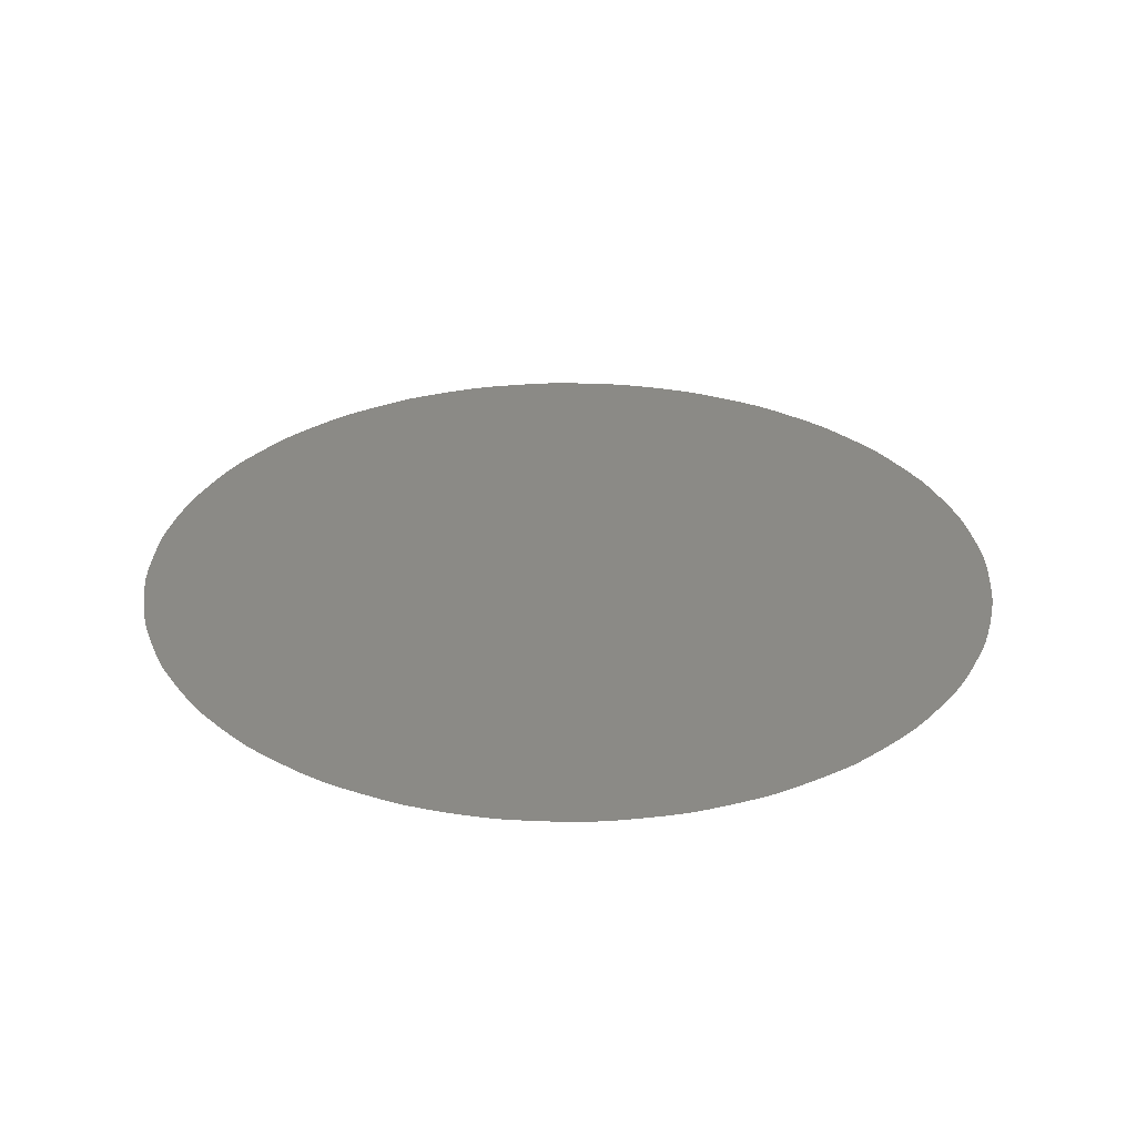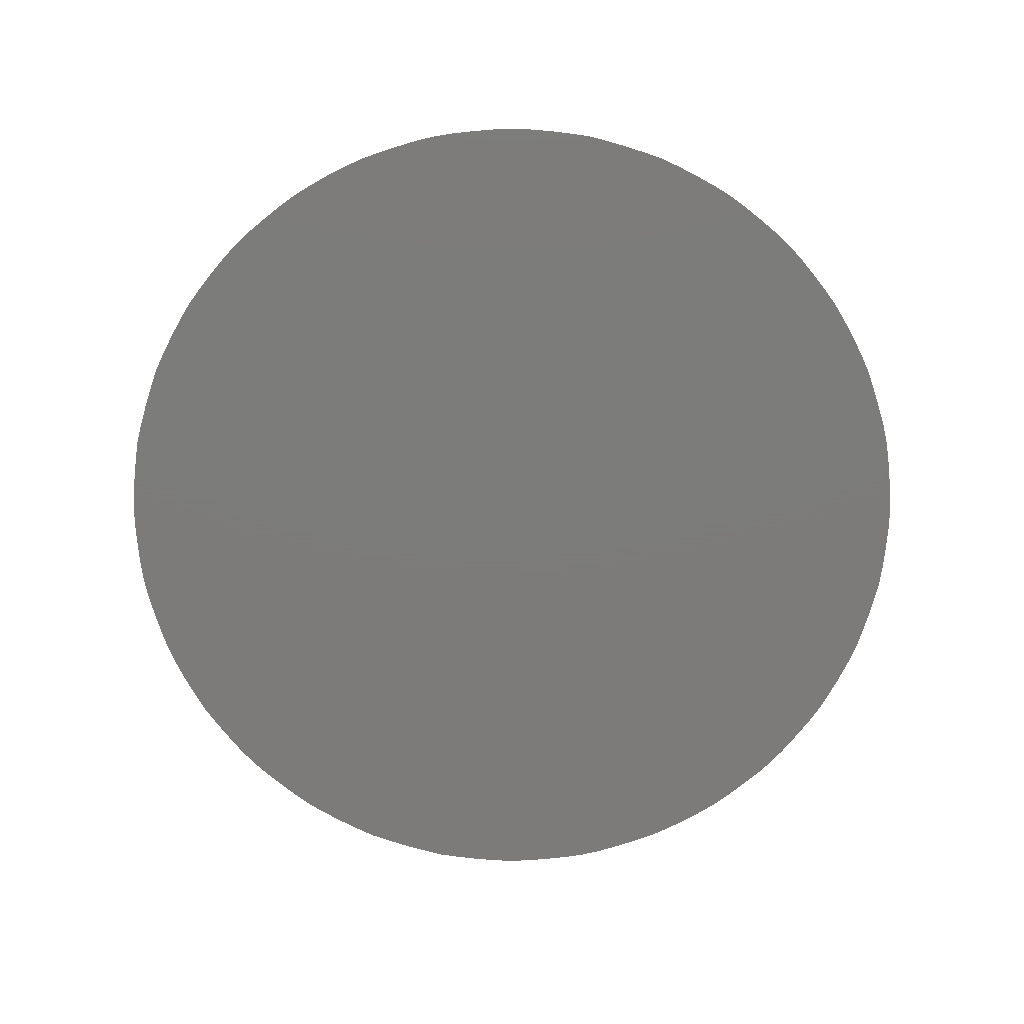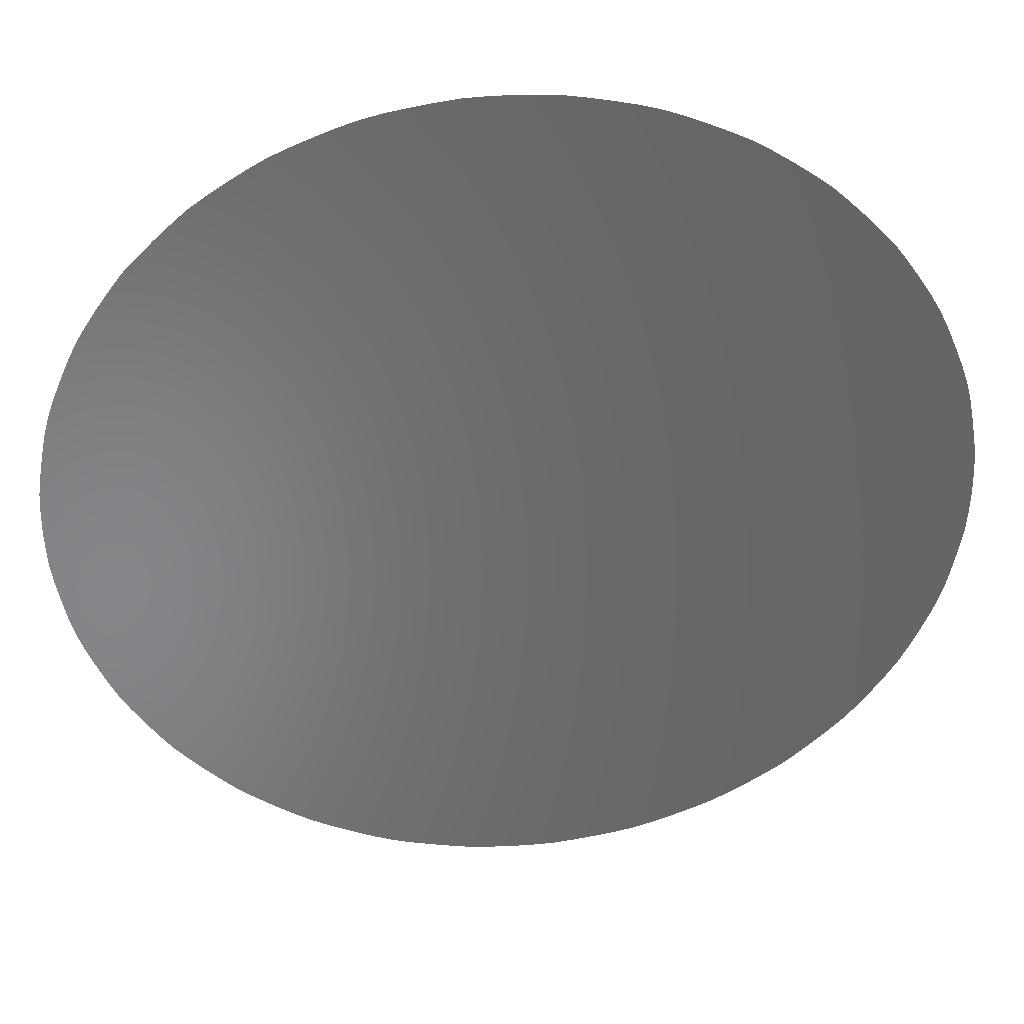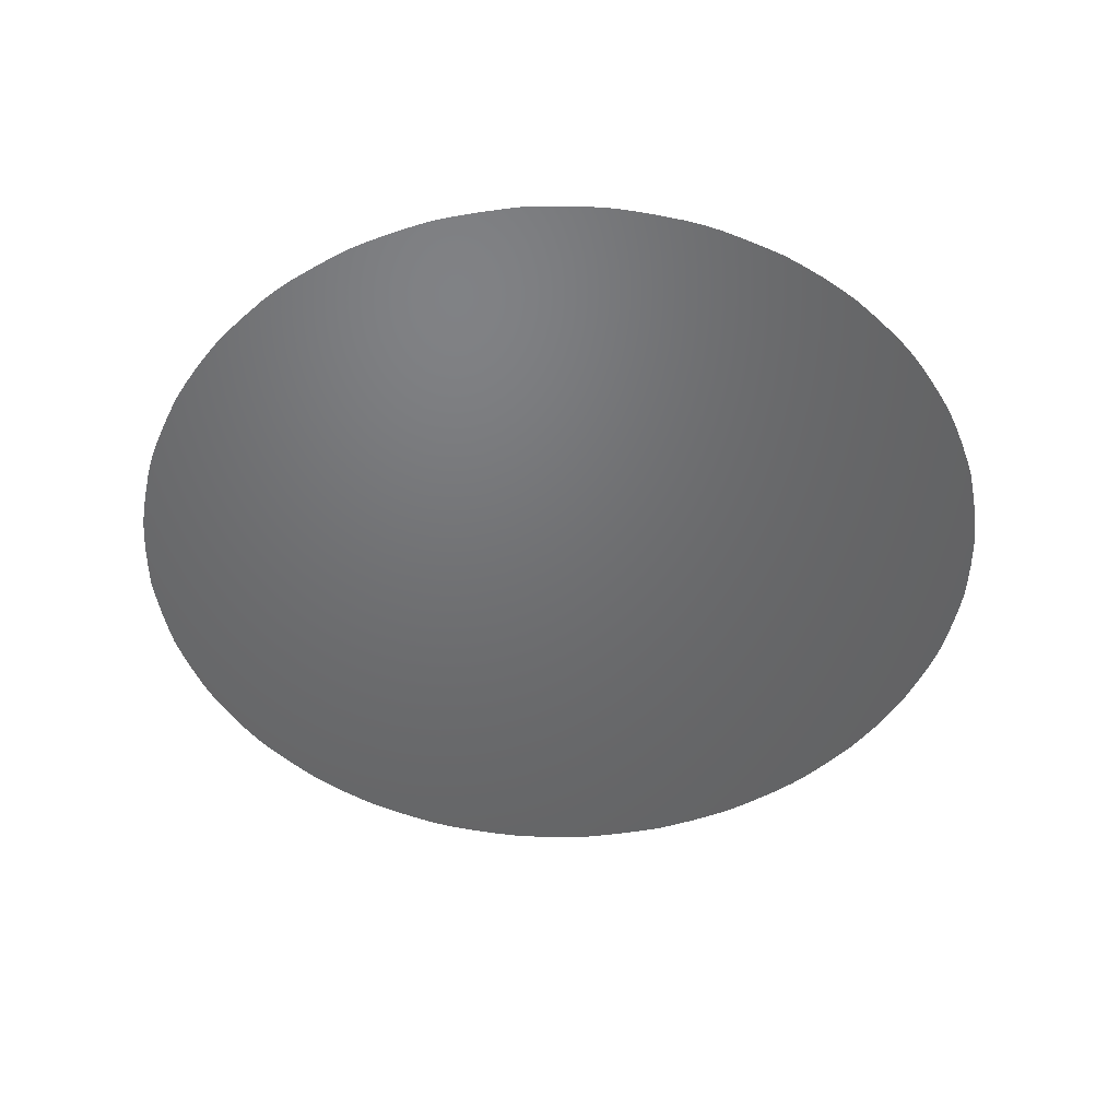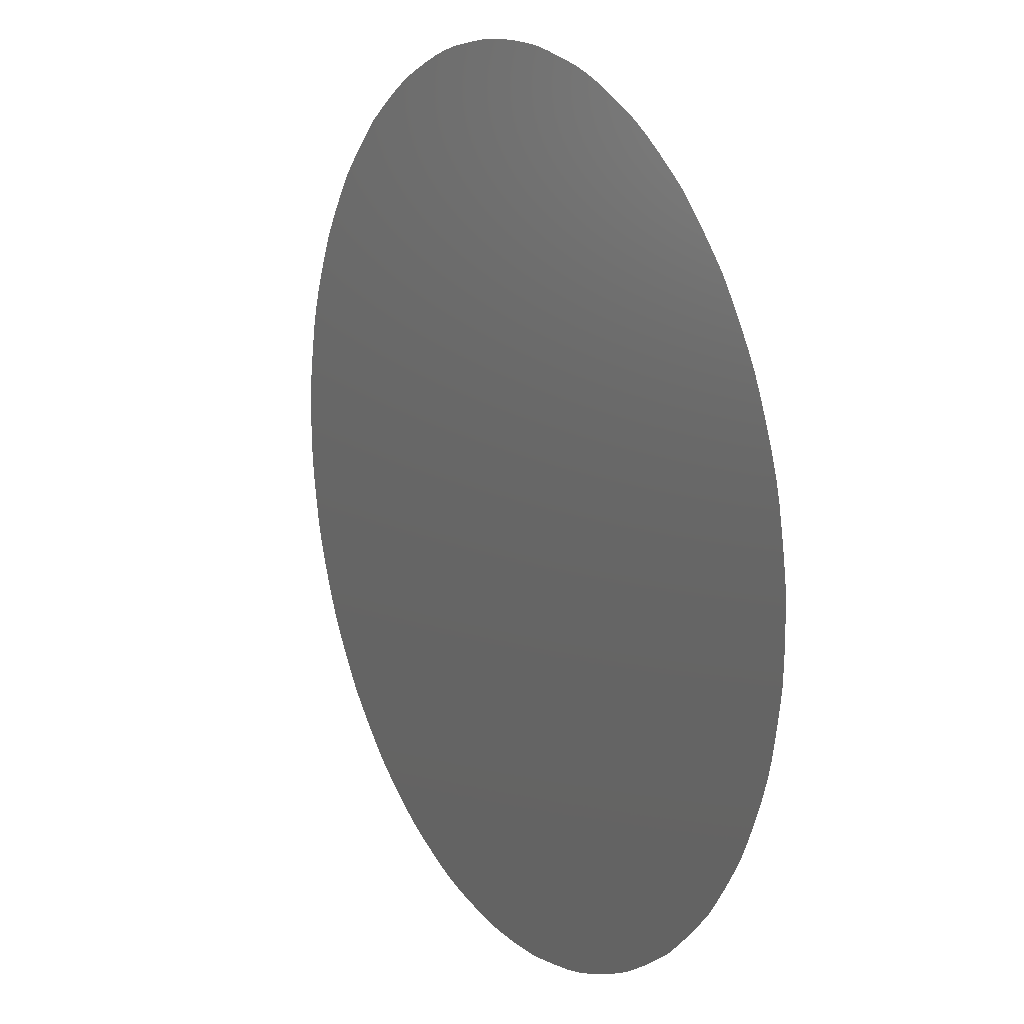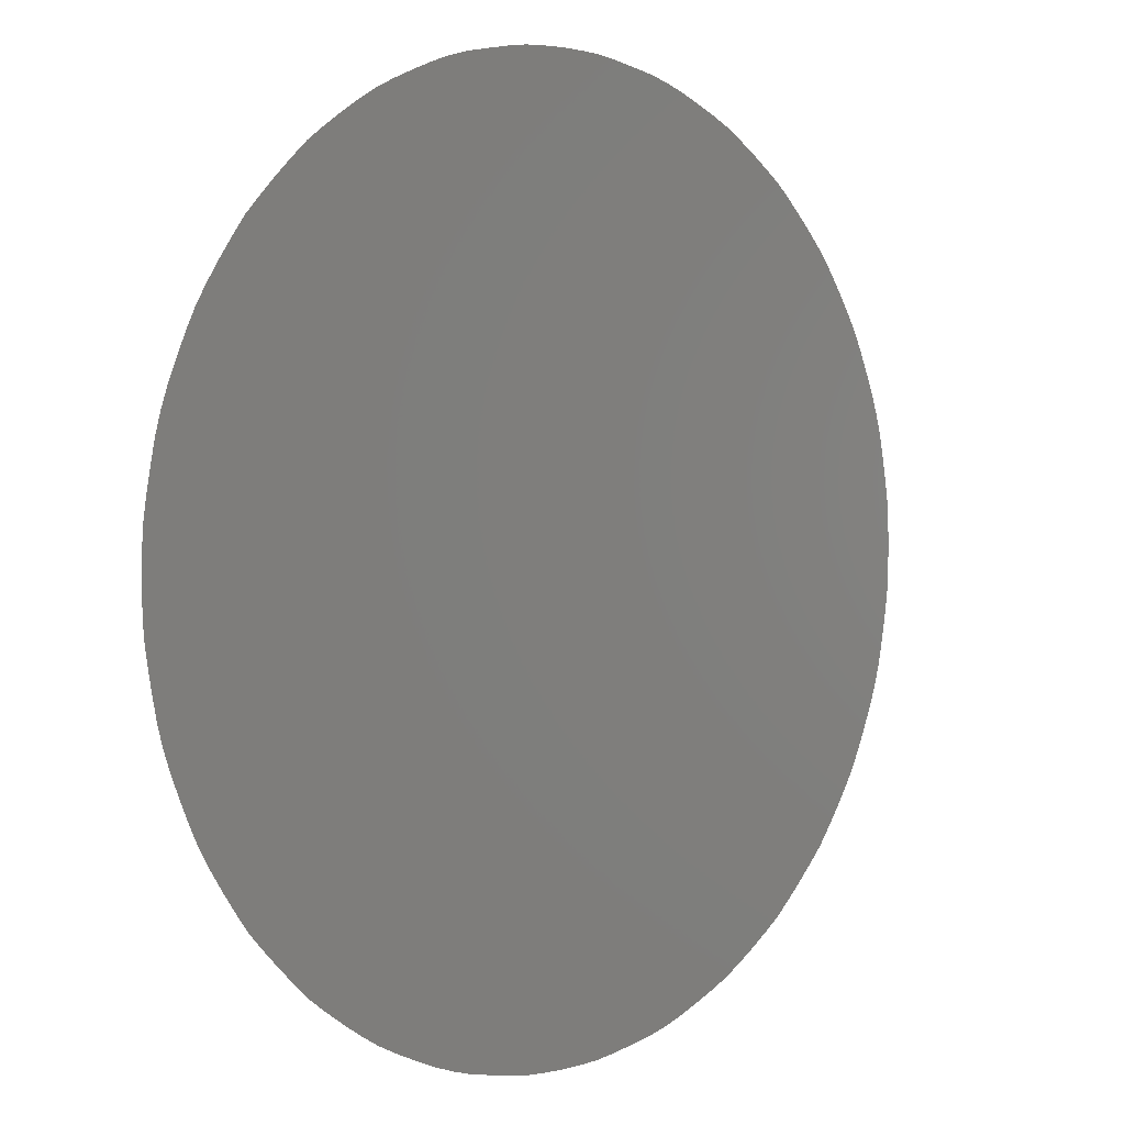
<metadata>
{"format":"stl","ext":"stl","renderer":"f3d","projection":"perspective","resolution":1024,"background":"white","views":[{"elev":30.7,"azim":104.1,"up":"+Z"},{"elev":-75.1,"azim":-61.9,"up":"+Z"},{"elev":37.2,"azim":176.0,"up":"+Y"},{"elev":-48.9,"azim":55.1,"up":"+Z"},{"elev":15.2,"azim":-119.8,"up":"+Y"},{"elev":2.5,"azim":-44.1,"up":"+Y"}]}
</metadata>
<code>
# stl→obj: 128 verts, 158 faces
v 0.00022 -0.000724 0.05
v 0.000187 -0.000733 0.05
v 0.000147 -0.000741 0.05
v 0.000108 -0.000748 0.05
v 7.4e-05 -0.000753 0.05
v 4e-05 -0.000755 0.05
v 0 -0.000756 0.05
v -4e-05 -0.000755 0.05
v -7.4e-05 -0.000753 0.05
v -0.000108 -0.000748 0.05
v -0.000147 -0.000741 0.05
v -0.000187 -0.000733 0.05
v -0.00022 -0.000724 0.05
v -0.000252 -0.000713 0.05
v -0.000289 -0.000698 0.05
v -0.000326 -0.000682 0.05
v -0.000357 -0.000667 0.05
v -0.000386 -0.00065 0.05
v 0.000252 -0.000713 0.05
v 0.000326 -0.000682 0.05
v 0.000289 -0.000698 0.05
v 0.000386 -0.00065 0.05
v 0.000357 -0.000667 0.05
v -0.00042 -0.000628 0.05
v -0.000453 -0.000605 0.05
v -0.00048 -0.000585 0.05
v -0.000505 -0.000562 0.05
v -0.000534 -0.000534 0.05
v 0.000453 -0.000605 0.05
v 0.00042 -0.000628 0.05
v 0.00048 -0.000585 0.05
v 0.000534 -0.000534 0.05
v 0.000505 -0.000562 0.05
v 0.000585 -0.00048 0.05
v 0.000562 -0.000505 0.05
v 0.000605 -0.000453 0.05
v 0.00065 -0.000386 0.05
v 0.000628 -0.00042 0.05
v 0.000667 -0.000357 0.05
v 0.000698 -0.000289 0.05
v 0.000682 -0.000326 0.05
v 0.000724 -0.00022 0.05
v 0.000713 -0.000252 0.05
v 0.000733 -0.000187 0.05
v 0.000748 -0.000108 0.05
v 0.000741 -0.000147 0.05
v 0.000753 -7.4e-05 0.05
v 0.000756 -0 0.05
v 0.000755 -4e-05 0.05
v 0.000753 7.4e-05 0.05
v 0.000755 4e-05 0.05
v 0.000748 0.000108 0.05
v 0.000733 0.000187 0.05
v 0.000741 0.000147 0.05
v 0.000724 0.00022 0.05
v 0.000698 0.000289 0.05
v 0.000713 0.000252 0.05
v 0.000667 0.000357 0.05
v 0.000682 0.000326 0.05
v 0.00065 0.000386 0.05
v 0.000605 0.000453 0.05
v 0.000628 0.00042 0.05
v 0.000585 0.00048 0.05
v 0.000534 0.000534 0.05
v 0.000562 0.000505 0.05
v 0.00048 0.000585 0.05
v 0.000505 0.000562 0.05
v 0.000453 0.000605 0.05
v 0.000386 0.00065 0.05
v 0.00042 0.000628 0.05
v 0.000357 0.000667 0.05
v 0.000289 0.000698 0.05
v 0.000326 0.000682 0.05
v 0.00022 0.000724 0.05
v 0.000252 0.000713 0.05
v 0.000147 0.000741 0.05
v 0.000187 0.000733 0.05
v -0.000562 -0.000505 0.05
v -0.000585 -0.00048 0.05
v -0.000605 -0.000453 0.05
v -0.000628 -0.00042 0.05
v -0.00065 -0.000386 0.05
v -0.000667 -0.000357 0.05
v -0.000682 -0.000326 0.05
v -0.000698 -0.000289 0.05
v -0.000713 -0.000252 0.05
v -0.000724 -0.00022 0.05
v -0.000733 -0.000187 0.05
v -0.000741 -0.000147 0.05
v -0.000748 -0.000108 0.05
v -0.000753 -7.4e-05 0.05
v -0.000755 -4e-05 0.05
v -0.000756 -0 0.05
v -0.000755 4e-05 0.05
v -0.000753 7.4e-05 0.05
v -0.000748 0.000108 0.05
v -0.000741 0.000147 0.05
v -0.000733 0.000187 0.05
v -0.000724 0.00022 0.05
v -0.000713 0.000252 0.05
v -0.000698 0.000289 0.05
v -0.000682 0.000326 0.05
v -0.000667 0.000357 0.05
v -0.00065 0.000386 0.05
v -0.000628 0.00042 0.05
v -0.000605 0.000453 0.05
v -0.000585 0.00048 0.05
v -0.000562 0.000505 0.05
v -0.000534 0.000534 0.05
v -0.000505 0.000562 0.05
v -0.00048 0.000585 0.05
v -0.000453 0.000605 0.05
v 7.4e-05 0.000753 0.05
v 0.000108 0.000748 0.05
v 4e-05 0.000755 0.05
v -4e-05 0.000755 0.05
v 0 0.000756 0.05
v -7.4e-05 0.000753 0.05
v -0.000147 0.000741 0.05
v -0.000108 0.000748 0.05
v -0.00022 0.000724 0.05
v -0.000187 0.000733 0.05
v -0.000252 0.000713 0.05
v -0.000326 0.000682 0.05
v -0.000289 0.000698 0.05
v -0.000386 0.00065 0.05
v -0.000357 0.000667 0.05
v -0.00042 0.000628 0.05
f 1 2 3
f 3 4 5
f 5 5 6
f 6 7 8
f 8 9 9
f 9 10 11
f 11 12 13
f 13 13 14
f 14 15 16
f 17 17 18
f 14 16 17
f 11 13 14
f 8 9 11
f 5 6 8
f 1 3 5
f 19 1 1
f 20 21 19
f 22 23 23
f 23 20 19
f 19 1 5
f 5 8 11
f 11 14 17
f 17 18 24
f 24 25 26
f 26 27 28
f 24 26 26
f 11 17 24
f 19 5 11
f 22 23 19
f 29 30 22
f 31 31 29
f 32 33 31
f 34 35 32
f 36 34 34
f 37 38 36
f 39 39 37
f 40 41 39
f 42 43 40
f 44 42 42
f 45 46 44
f 47 47 45
f 48 49 47
f 50 51 48
f 52 50 50
f 53 54 52
f 55 55 53
f 56 57 55
f 58 59 56
f 60 58 58
f 61 62 60
f 63 63 61
f 64 65 63
f 66 67 64
f 68 66 66
f 69 70 68
f 71 71 69
f 72 73 71
f 74 75 72
f 76 77 74
f 74 74 72
f 72 71 69
f 69 68 66
f 66 64 63
f 63 61 60
f 60 58 56
f 56 55 53
f 53 52 50
f 50 48 47
f 47 45 44
f 44 42 40
f 40 39 37
f 37 36 34
f 34 32 31
f 31 29 22
f 22 19 11
f 11 24 26
f 26 28 78
f 78 79 79
f 79 80 81
f 81 82 83
f 83 83 84
f 84 85 86
f 86 87 87
f 87 88 89
f 89 90 91
f 91 91 92
f 92 93 94
f 94 95 95
f 95 96 97
f 97 98 99
f 99 99 100
f 100 101 102
f 102 103 103
f 103 104 105
f 105 106 107
f 107 107 108
f 108 109 110
f 111 111 112
f 108 110 111
f 105 107 108
f 102 103 105
f 99 100 102
f 95 97 99
f 92 94 95
f 89 91 92
f 86 87 89
f 83 84 86
f 79 81 83
f 26 78 79
f 22 11 26
f 34 31 22
f 40 37 34
f 47 44 40
f 53 50 47
f 60 56 53
f 66 63 60
f 72 69 66
f 76 74 72
f 113 114 76
f 115 113 113
f 116 117 115
f 118 118 116
f 119 120 118
f 121 122 119
f 123 121 121
f 124 125 123
f 126 127 127
f 127 124 123
f 123 121 119
f 119 118 116
f 116 115 113
f 113 76 72
f 72 66 60
f 60 53 47
f 47 40 34
f 34 22 26
f 26 79 83
f 83 86 89
f 89 92 95
f 95 99 102
f 102 105 108
f 108 111 112
f 112 128 126
f 126 127 123
f 123 119 116
f 116 113 72
f 72 60 47
f 47 34 26
f 26 83 89
f 89 95 102
f 102 108 112
f 112 126 123
f 123 116 72
f 72 47 26
f 26 89 102
f 102 112 123
f 123 72 26
f 26 102 123

</code>
